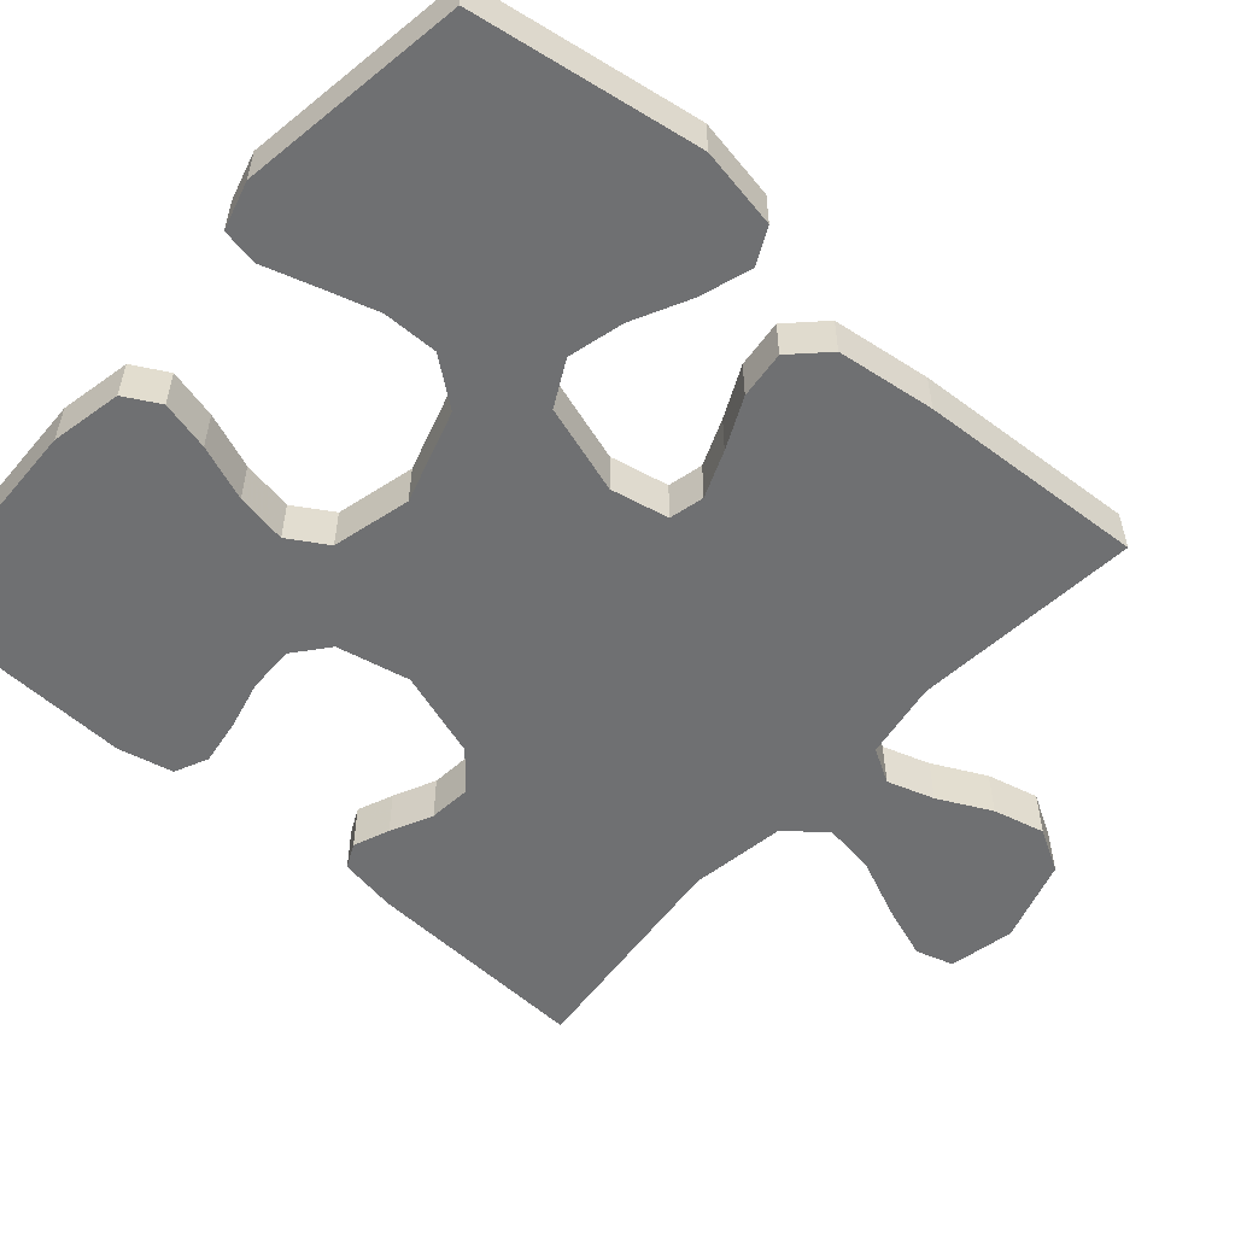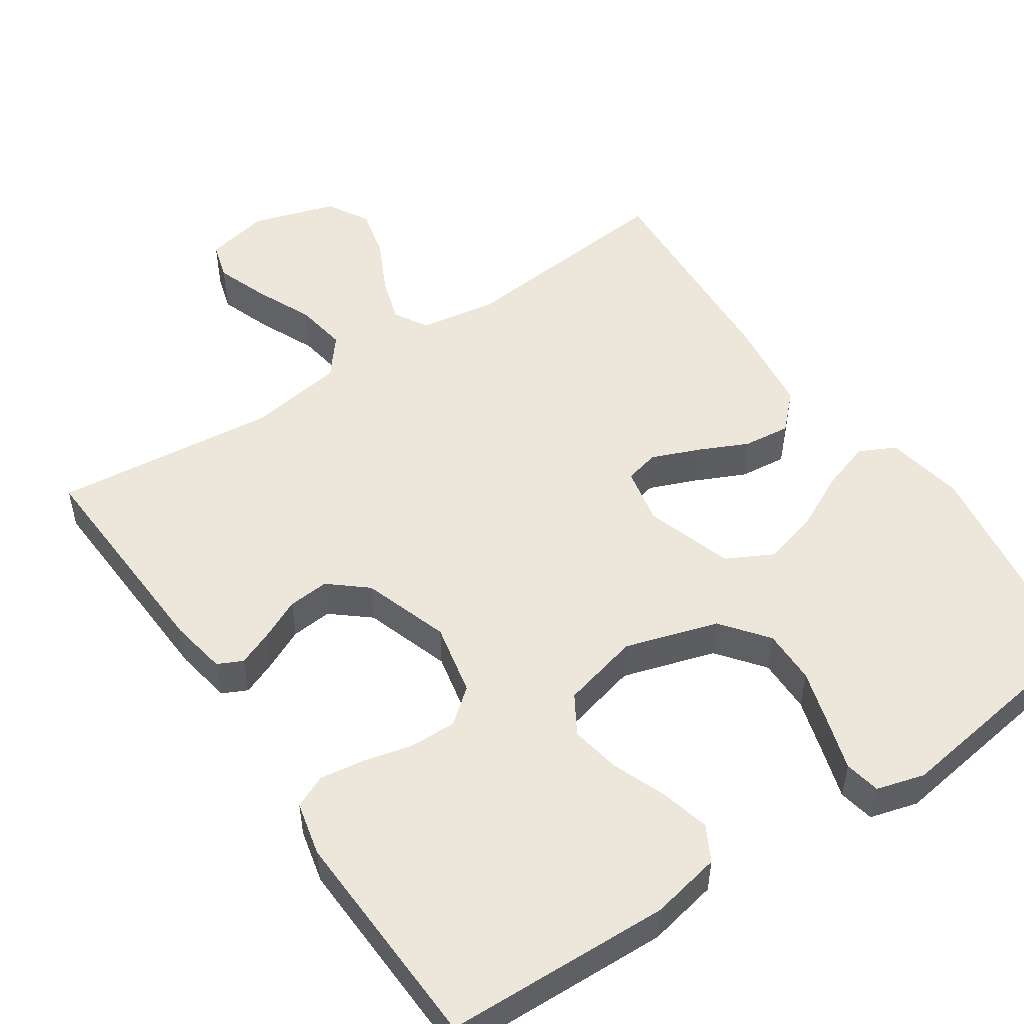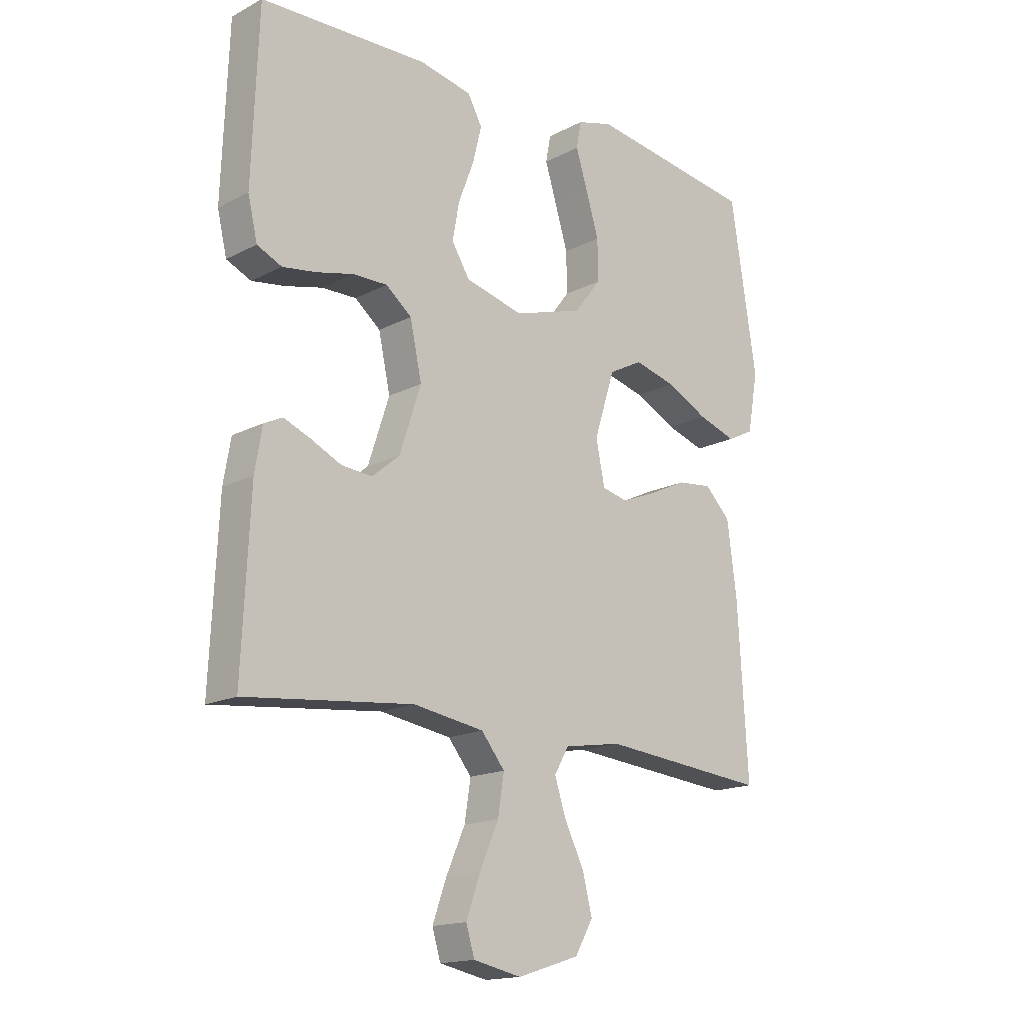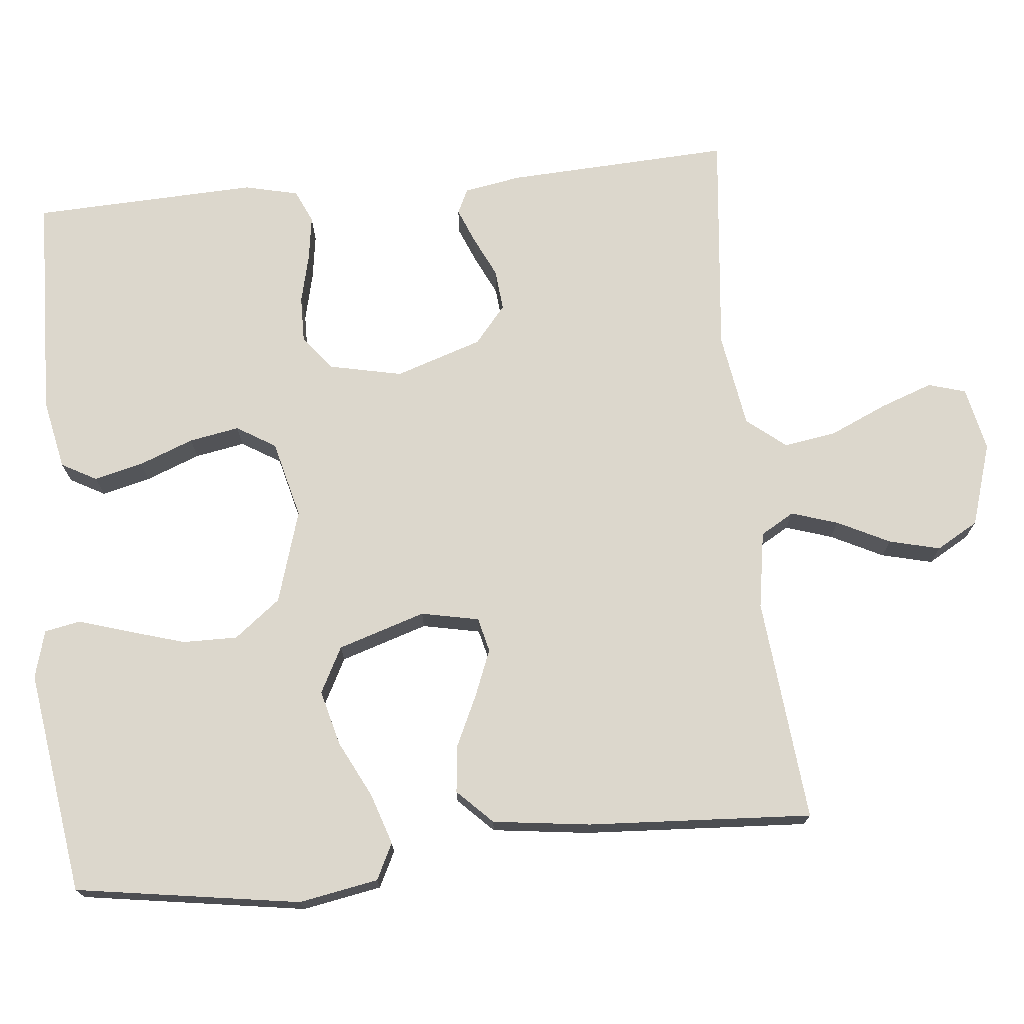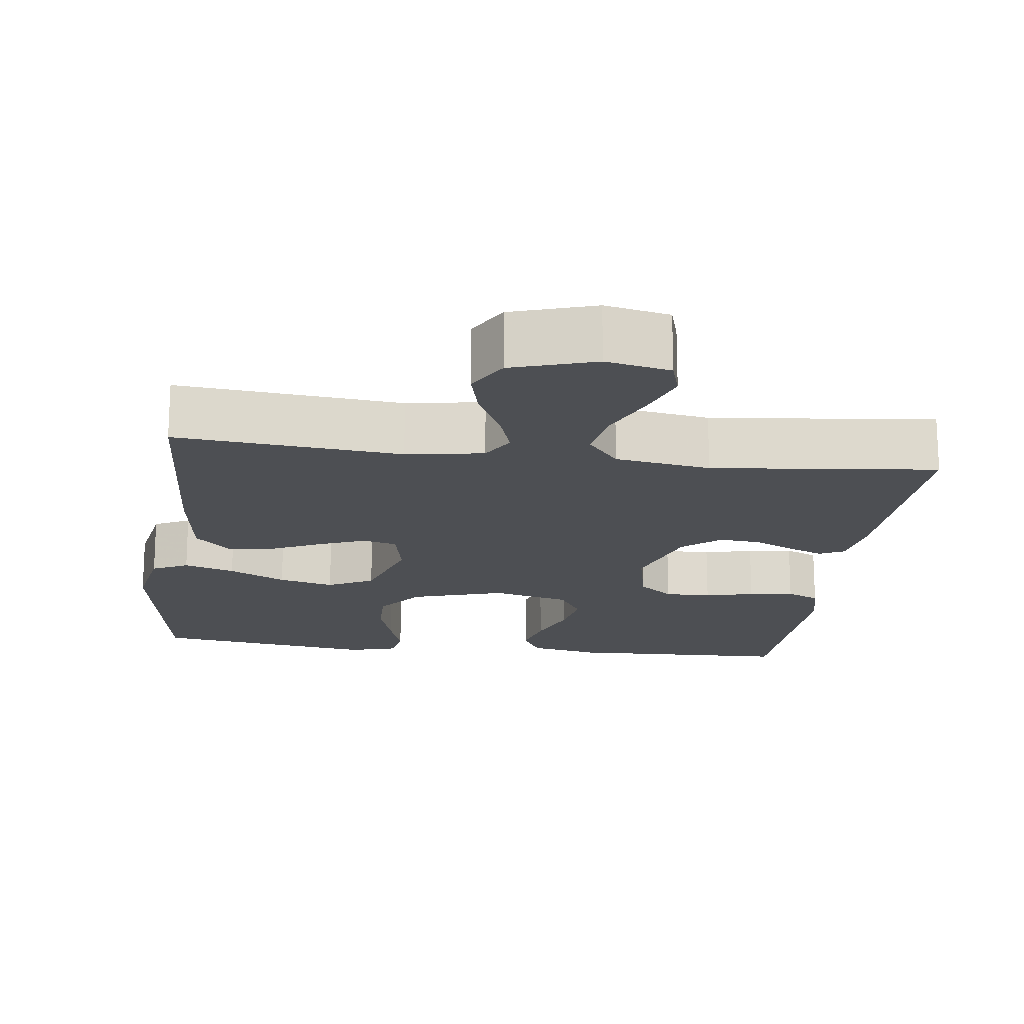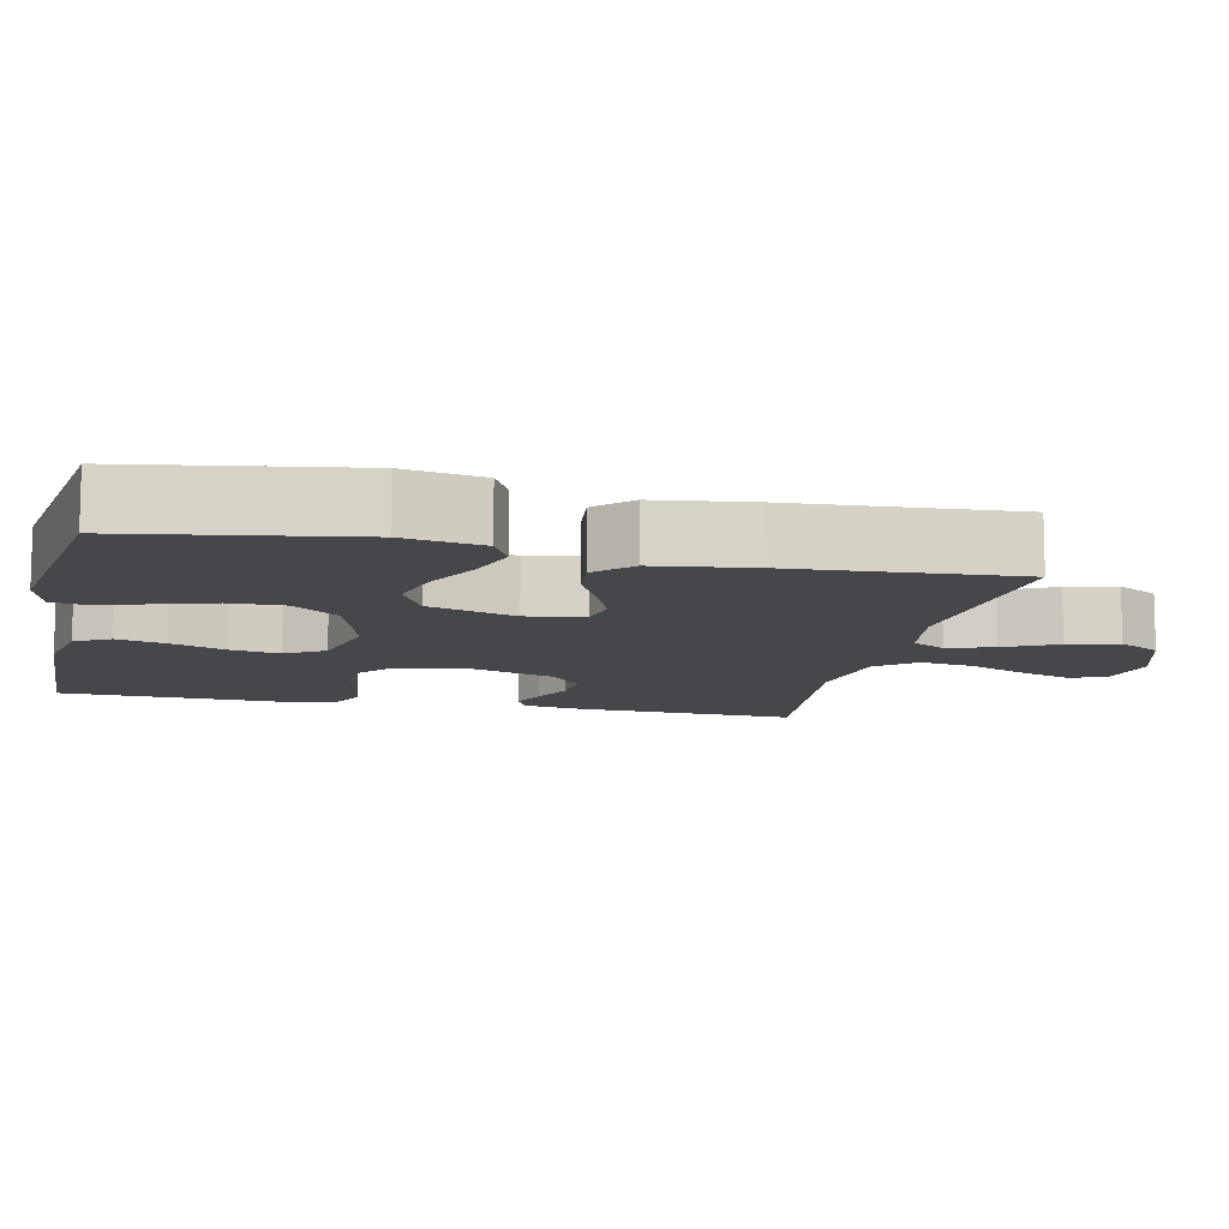
<metadata>
{"format":"obj","ext":"obj","renderer":"f3d","projection":"perspective","resolution":1024,"background":"white","views":[{"elev":-54.9,"azim":48.5,"up":"+Y"},{"elev":51.4,"azim":-34.1,"up":"+Y"},{"elev":-16.4,"azim":-43.4,"up":"+Z"},{"elev":72.9,"azim":84.2,"up":"+Y"},{"elev":-17.8,"azim":172.7,"up":"+Y"},{"elev":-10.8,"azim":77.7,"up":"+Y"}]}
</metadata>
<code>
v 0.5 0.07 -0.5
v 0.2 0.07 -0.472
v 0.097 0.07 -0.489
v 0.071 0.07 -0.534
v 0.091 0.07 -0.596
v 0.126 0.07 -0.666
v 0.143 0.07 -0.734
v 0.111 0.07 -0.79
v 0 0.07 -0.825
v -0.086 0.07 -0.807
v -0.101 0.07 -0.757
v -0.076 0.07 -0.687
v -0.042 0.07 -0.61
v -0.031 0.07 -0.54
v -0.073 0.07 -0.488
v -0.2 0.07 -0.468
v -0.5 0.07 -0.5
v -0.486 0.07 -0.2
v -0.473 0.07 -0.124
v -0.44 0.07 -0.108
v -0.393 0.07 -0.127
v -0.338 0.07 -0.153
v -0.283 0.07 -0.158
v -0.233 0.07 -0.116
v -0.195 0.07 0
v -0.216 0.07 0.097
v -0.262 0.07 0.134
v -0.324 0.07 0.133
v -0.39 0.07 0.117
v -0.45 0.07 0.108
v -0.494 0.07 0.128
v -0.511 0.07 0.2
v -0.5 0.07 0.5
v -0.2 0.07 0.51
v -0.106 0.07 0.491
v -0.08 0.07 0.444
v -0.096 0.07 0.379
v -0.124 0.07 0.306
v -0.136 0.07 0.239
v -0.104 0.07 0.187
v 0 0.07 0.161
v 0.124 0.07 0.199
v 0.172 0.07 0.261
v 0.171 0.07 0.334
v 0.148 0.07 0.41
v 0.127 0.07 0.477
v 0.136 0.07 0.525
v 0.2 0.07 0.543
v 0.5 0.07 0.5
v 0.547 0.07 0.2
v 0.528 0.07 0.094
v 0.48 0.07 0.07
v 0.412 0.07 0.092
v 0.336 0.07 0.13
v 0.262 0.07 0.149
v 0.201 0.07 0.117
v 0.164 0.07 0
v 0.18 0.07 -0.077
v 0.226 0.07 -0.088
v 0.288 0.07 -0.063
v 0.356 0.07 -0.031
v 0.419 0.07 -0.024
v 0.465 0.07 -0.07
v 0.482 0.07 -0.2
v 0.5 0 -0.5
v 0.2 0 -0.472
v 0.097 0 -0.489
v 0.071 0 -0.534
v 0.091 0 -0.596
v 0.126 0 -0.666
v 0.143 0 -0.734
v 0.111 0 -0.79
v 0 0 -0.825
v -0.086 0 -0.807
v -0.101 0 -0.757
v -0.076 0 -0.687
v -0.042 0 -0.61
v -0.031 0 -0.54
v -0.073 0 -0.488
v -0.2 0 -0.468
v -0.5 0 -0.5
v -0.486 0 -0.2
v -0.473 0 -0.124
v -0.44 0 -0.108
v -0.393 0 -0.127
v -0.338 0 -0.153
v -0.283 0 -0.158
v -0.233 0 -0.116
v -0.195 0 0
v -0.216 0 0.097
v -0.262 0 0.134
v -0.324 0 0.133
v -0.39 0 0.117
v -0.45 0 0.108
v -0.494 0 0.128
v -0.511 0 0.2
v -0.5 0 0.5
v -0.2 0 0.51
v -0.106 0 0.491
v -0.08 0 0.444
v -0.096 0 0.379
v -0.124 0 0.306
v -0.136 0 0.239
v -0.104 0 0.187
v 0 0 0.161
v 0.124 0 0.199
v 0.172 0 0.261
v 0.171 0 0.334
v 0.148 0 0.41
v 0.127 0 0.477
v 0.136 0 0.525
v 0.2 0 0.543
v 0.5 0 0.5
v 0.547 0 0.2
v 0.528 0 0.094
v 0.48 0 0.07
v 0.412 0 0.092
v 0.336 0 0.13
v 0.262 0 0.149
v 0.201 0 0.117
v 0.164 0 0
v 0.18 0 -0.077
v 0.226 0 -0.088
v 0.288 0 -0.063
v 0.356 0 -0.031
v 0.419 0 -0.024
v 0.465 0 -0.07
v 0.482 0 -0.2
f 64 1 2
f 63 64 2
f 62 63 2
f 61 62 2
f 60 61 2
f 59 60 2 3
f 58 59 3 4
f 57 58 4
f 52 53 54
f 51 52 54
f 50 51 54
f 49 50 54
f 48 49 54
f 47 48 54
f 46 47 54
f 45 46 54
f 44 45 54 55
f 43 44 55 56
f 36 37 38
f 35 36 38
f 34 35 38
f 33 34 38
f 32 33 38
f 31 32 38
f 30 31 38
f 29 30 38
f 28 29 38
f 27 28 38 39
f 26 27 39 40
f 20 21 22
f 19 20 22
f 18 19 22
f 17 18 22
f 16 17 22
f 15 16 22 23
f 14 15 23 24
f 11 12 13
f 10 11 13
f 9 10 13
f 8 9 13
f 7 8 13
f 6 7 13
f 5 6 13
f 4 5 13 14
f 14 24 25
f 4 14 25
f 57 4 25
f 42 43 56 57
f 26 40 41
f 25 26 41
f 57 25 41
f 41 42 57
f 66 65 128
f 66 128 127
f 66 127 126
f 66 126 125
f 66 125 124
f 67 66 124 123
f 68 67 123 122
f 68 122 121
f 118 117 116
f 118 116 115
f 118 115 114
f 118 114 113
f 118 113 112
f 118 112 111
f 118 111 110
f 118 110 109
f 119 118 109 108
f 120 119 108 107
f 102 101 100
f 102 100 99
f 102 99 98
f 102 98 97
f 102 97 96
f 102 96 95
f 102 95 94
f 102 94 93
f 102 93 92
f 103 102 92 91
f 104 103 91 90
f 86 85 84
f 86 84 83
f 86 83 82
f 86 82 81
f 86 81 80
f 87 86 80 79
f 88 87 79 78
f 77 76 75
f 77 75 74
f 77 74 73
f 77 73 72
f 77 72 71
f 77 71 70
f 77 70 69
f 78 77 69 68
f 89 88 78
f 89 78 68
f 89 68 121
f 121 120 107 106
f 105 104 90
f 105 90 89
f 105 89 121
f 121 106 105
f 1 65 66 2
f 2 66 67 3
f 3 67 68 4
f 4 68 69 5
f 5 69 70 6
f 6 70 71 7
f 7 71 72 8
f 8 72 73 9
f 9 73 74 10
f 10 74 75 11
f 11 75 76 12
f 12 76 77 13
f 13 77 78 14
f 14 78 79 15
f 15 79 80 16
f 16 80 81 17
f 17 81 82 18
f 18 82 83 19
f 19 83 84 20
f 20 84 85 21
f 21 85 86 22
f 22 86 87 23
f 23 87 88 24
f 24 88 89 25
f 25 89 90 26
f 26 90 91 27
f 27 91 92 28
f 28 92 93 29
f 29 93 94 30
f 30 94 95 31
f 31 95 96 32
f 32 96 97 33
f 33 97 98 34
f 34 98 99 35
f 35 99 100 36
f 36 100 101 37
f 37 101 102 38
f 38 102 103 39
f 39 103 104 40
f 40 104 105 41
f 41 105 106 42
f 42 106 107 43
f 43 107 108 44
f 44 108 109 45
f 45 109 110 46
f 46 110 111 47
f 47 111 112 48
f 48 112 113 49
f 49 113 114 50
f 50 114 115 51
f 51 115 116 52
f 52 116 117 53
f 53 117 118 54
f 54 118 119 55
f 55 119 120 56
f 56 120 121 57
f 57 121 122 58
f 58 122 123 59
f 59 123 124 60
f 60 124 125 61
f 61 125 126 62
f 62 126 127 63
f 63 127 128 64
f 64 128 65 1

</code>
